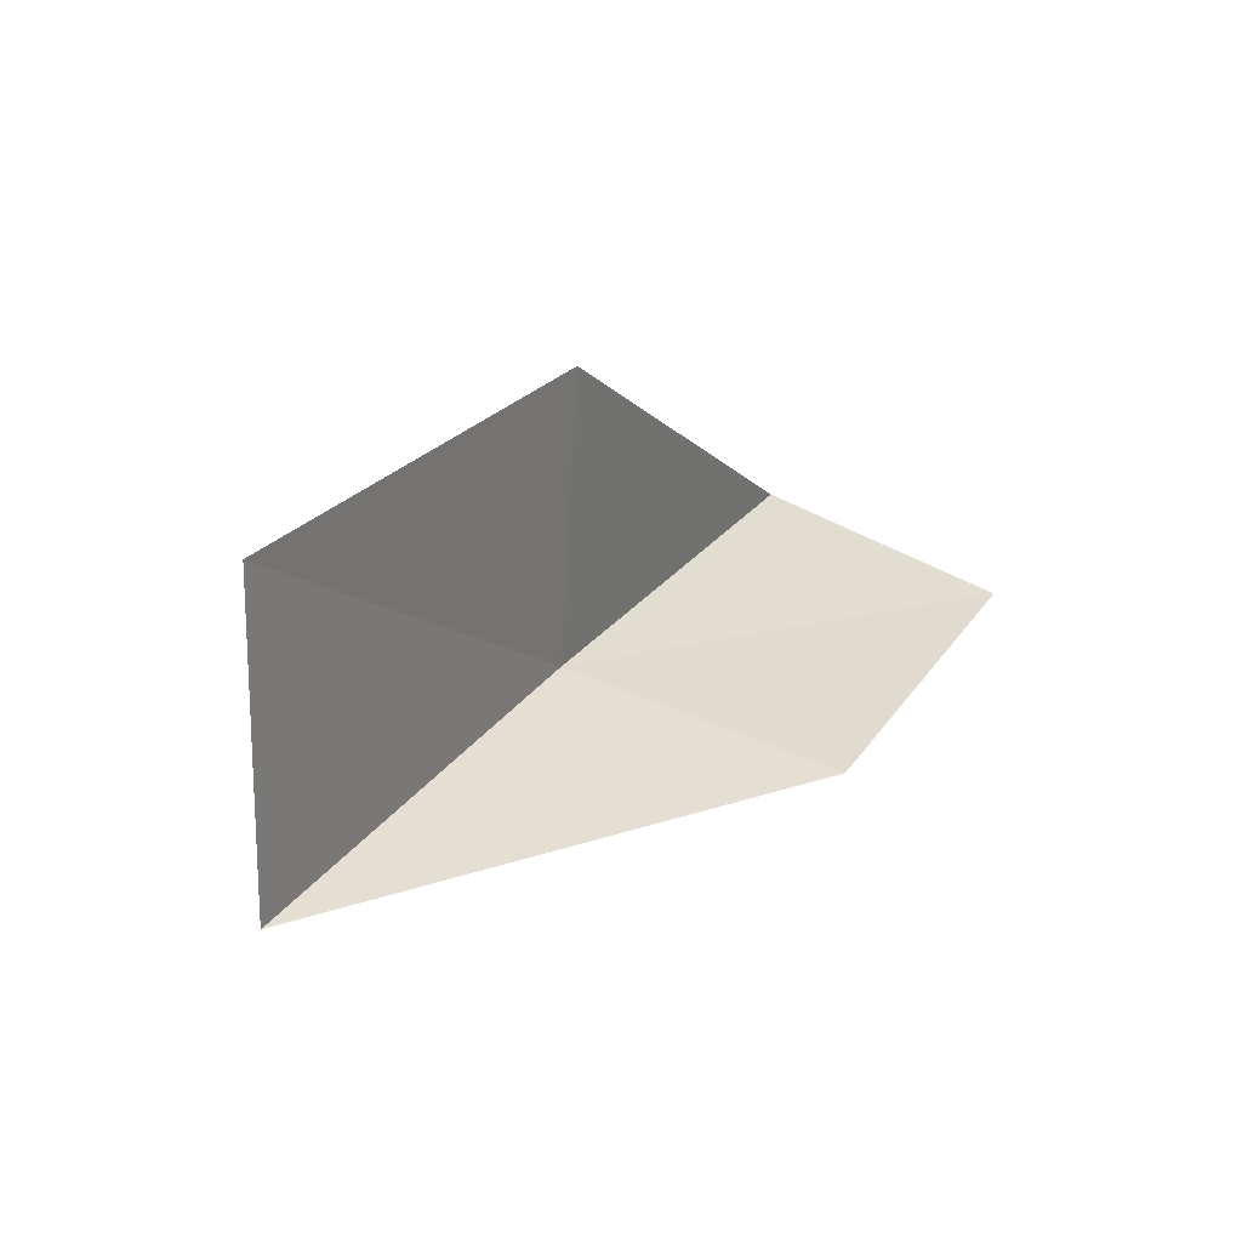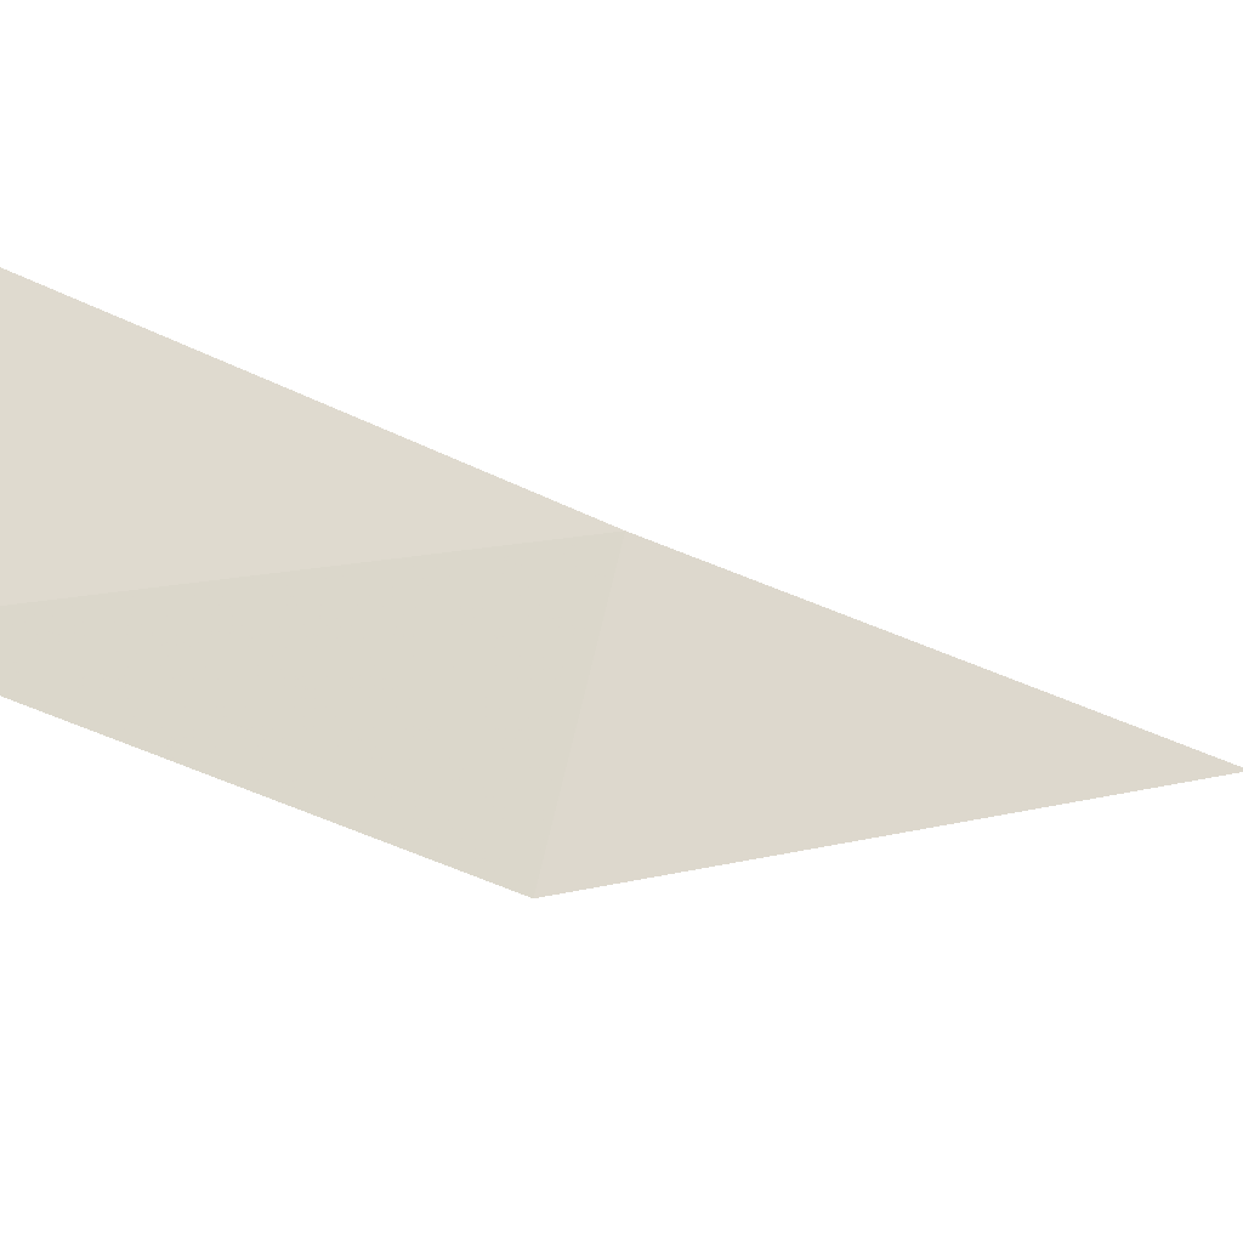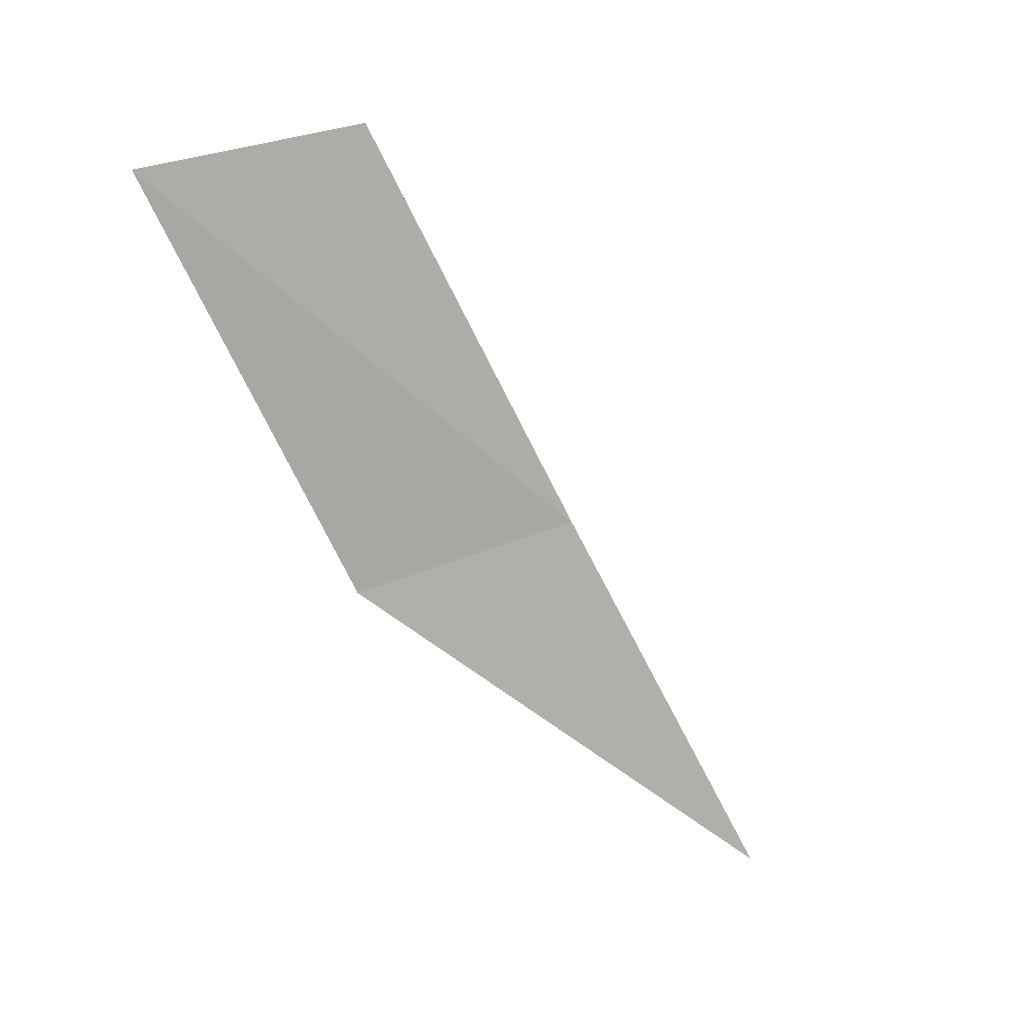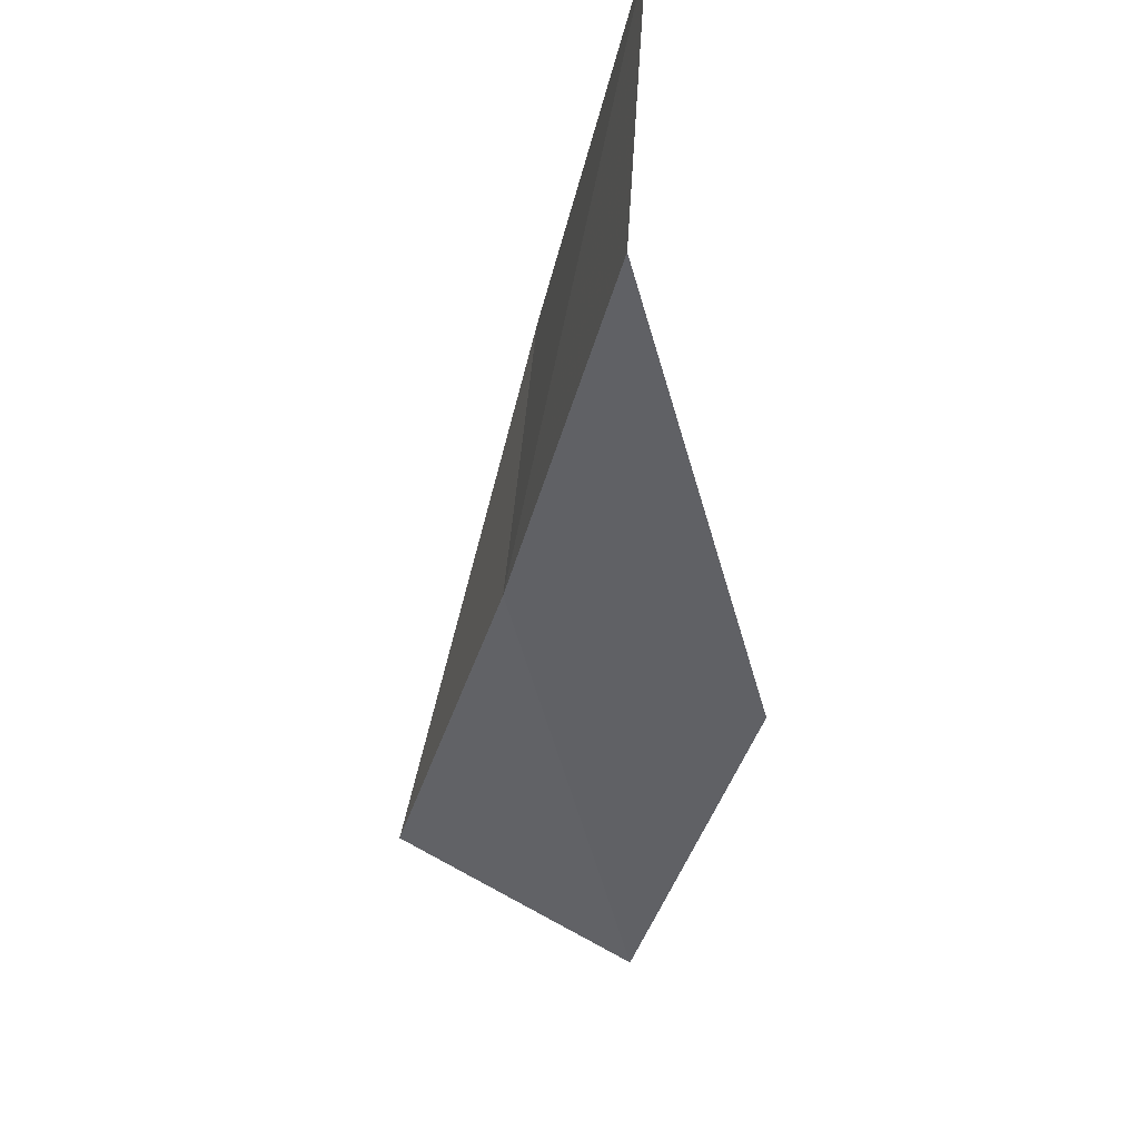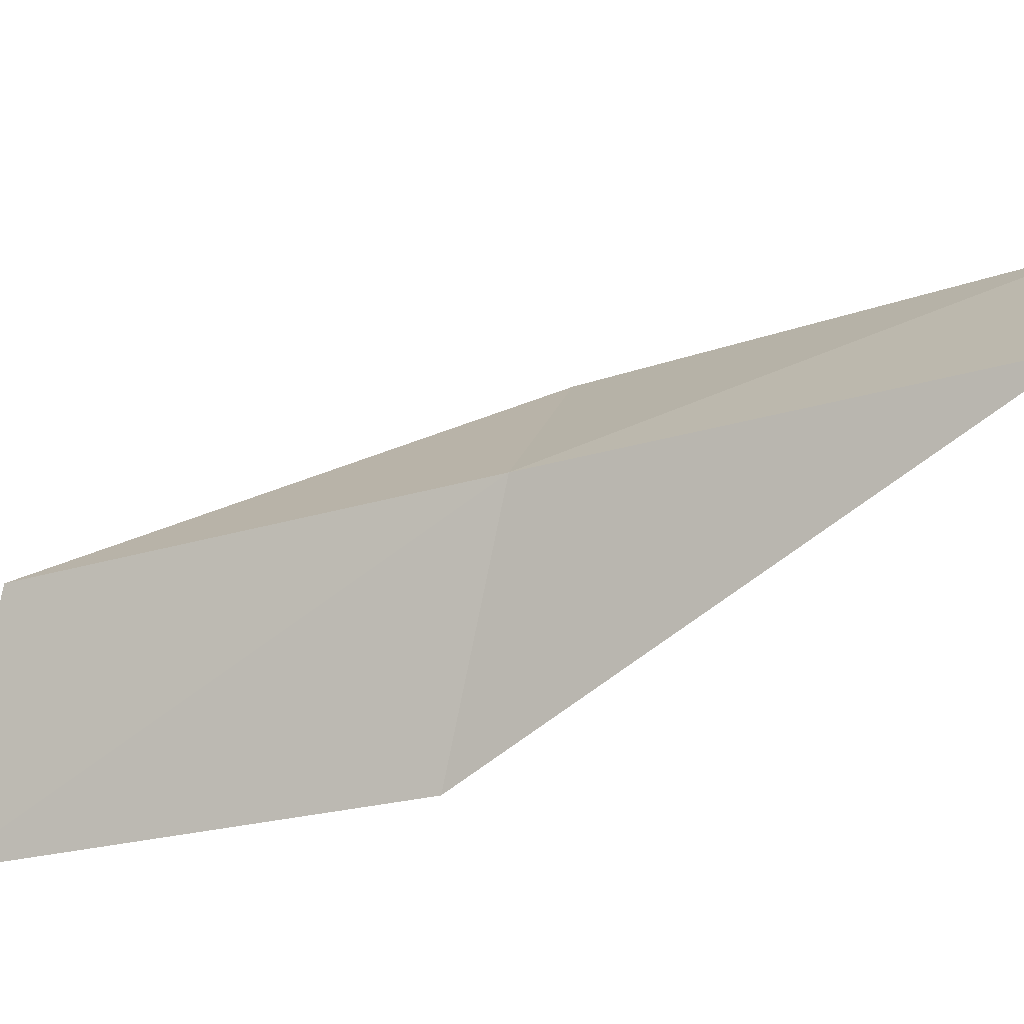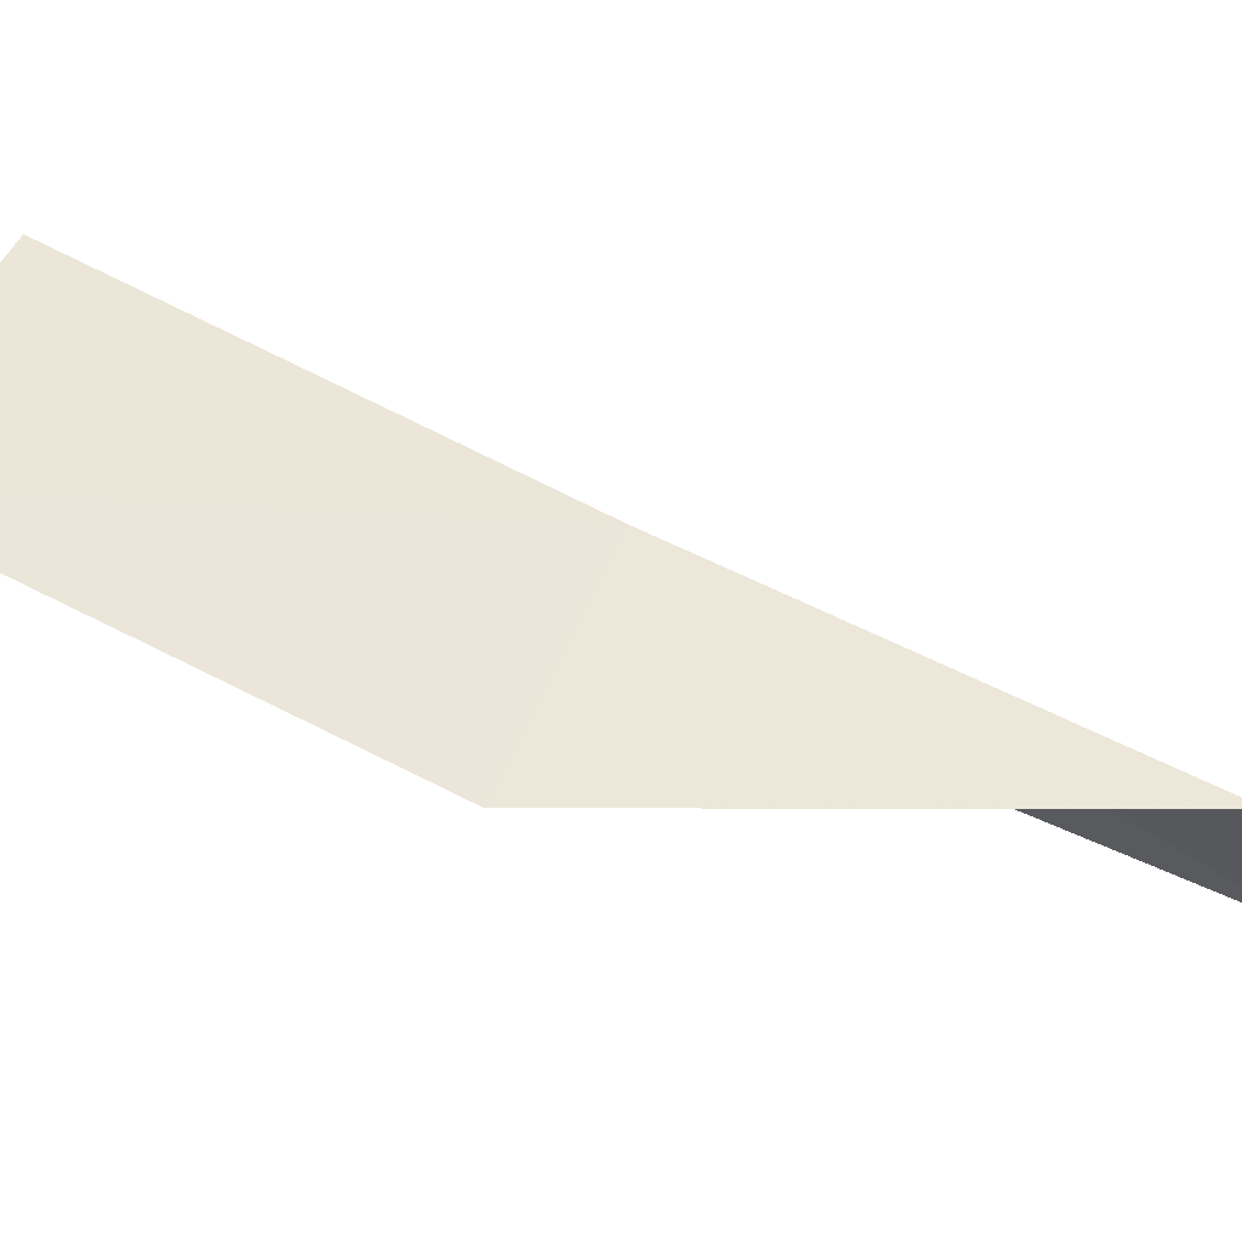
<metadata>
{"format":"obj","ext":"obj","renderer":"f3d","projection":"perspective","resolution":1024,"background":"white","views":[{"elev":-68.4,"azim":-59.2,"up":"+Z"},{"elev":31.2,"azim":-74.5,"up":"+Y"},{"elev":23.7,"azim":104.3,"up":"+Z"},{"elev":76.0,"azim":-120.5,"up":"+Z"},{"elev":52.9,"azim":104.9,"up":"+Y"},{"elev":10.3,"azim":-66.0,"up":"+Y"}]}
</metadata>
<code>
v -28.78 10.61 83.55
v -31.13 9.023 83.55
v -27.78 8.716 88.06
v -25.56 7.207 88.06
v -26.53 8.91 83.55
v -32.21 11.08 79.05
v -29.66 12.63 79.05
f 1 3 2
f 1 5 4
f 1 4 3
f 1 6 7
f 1 2 6
f 1 7 5

</code>
